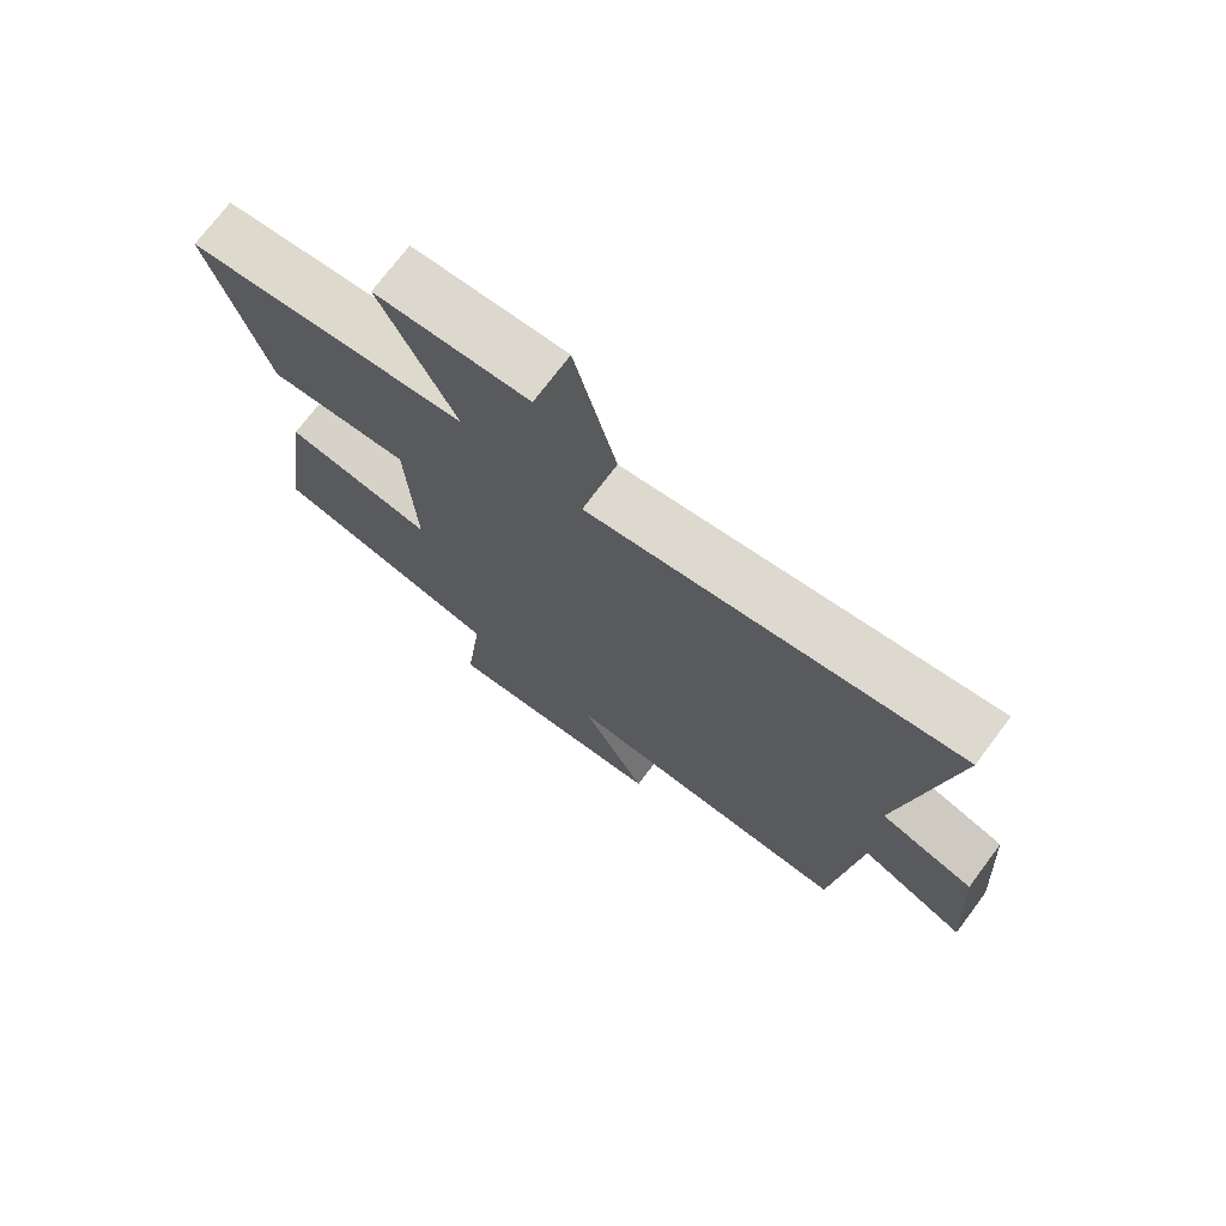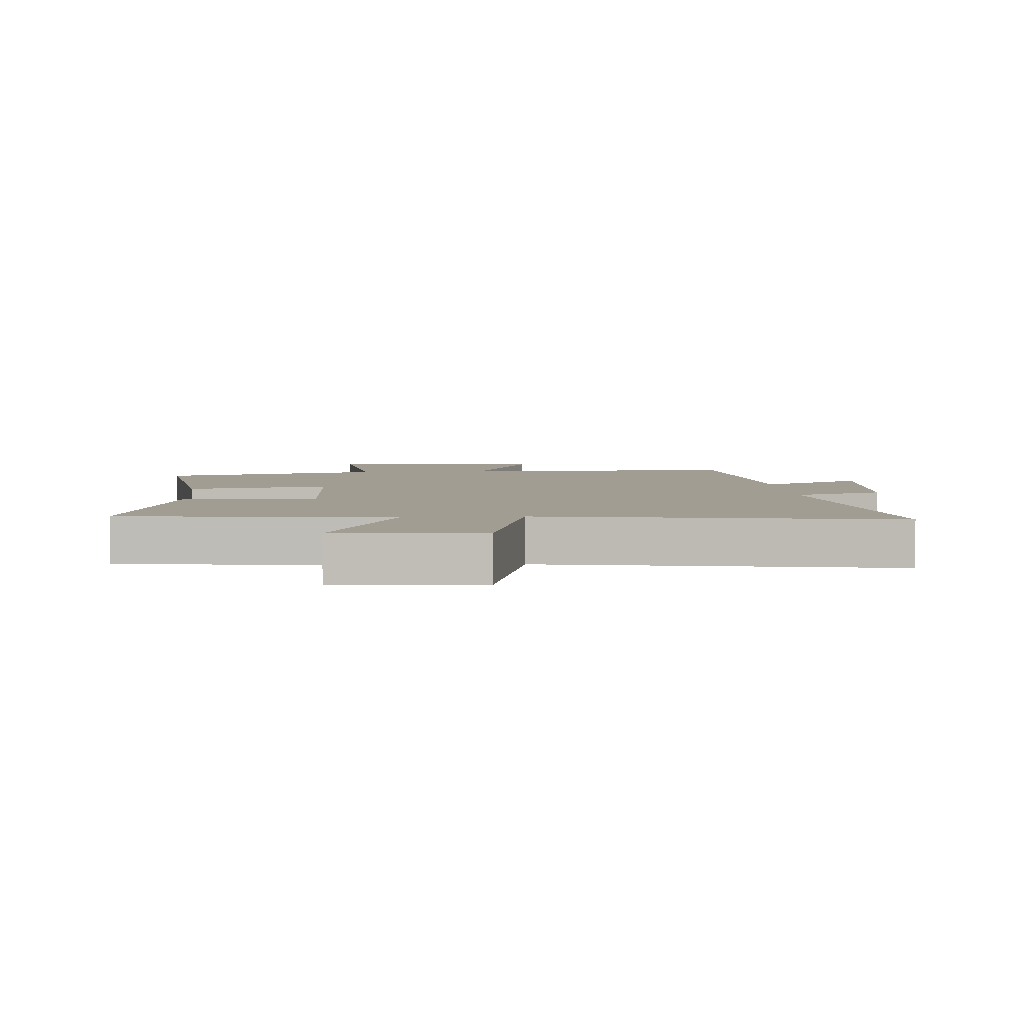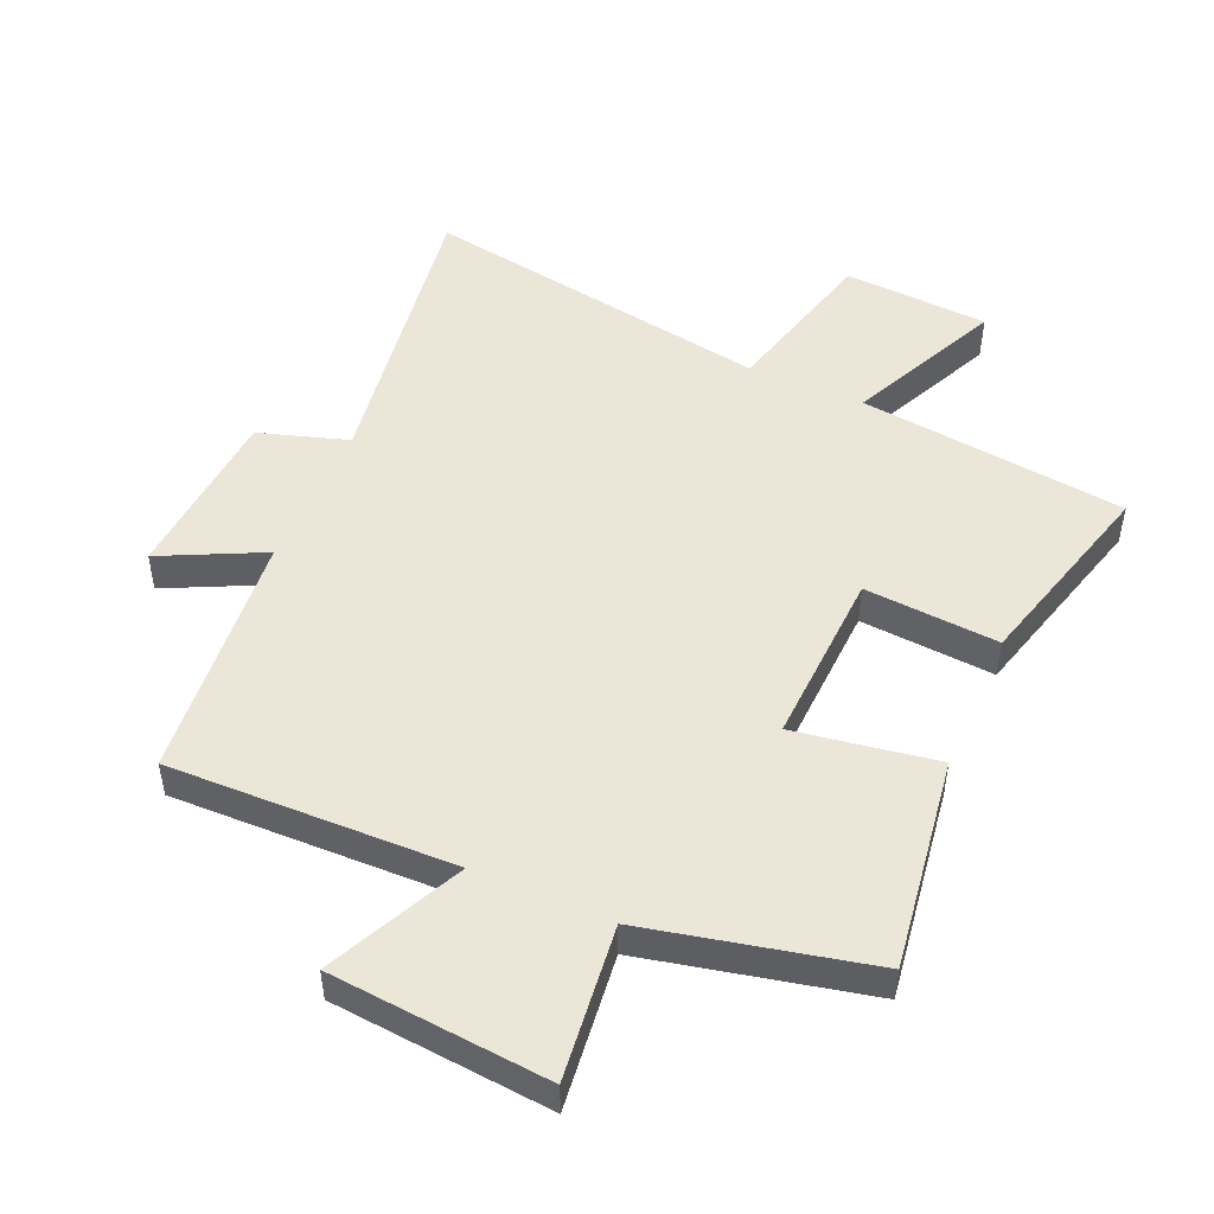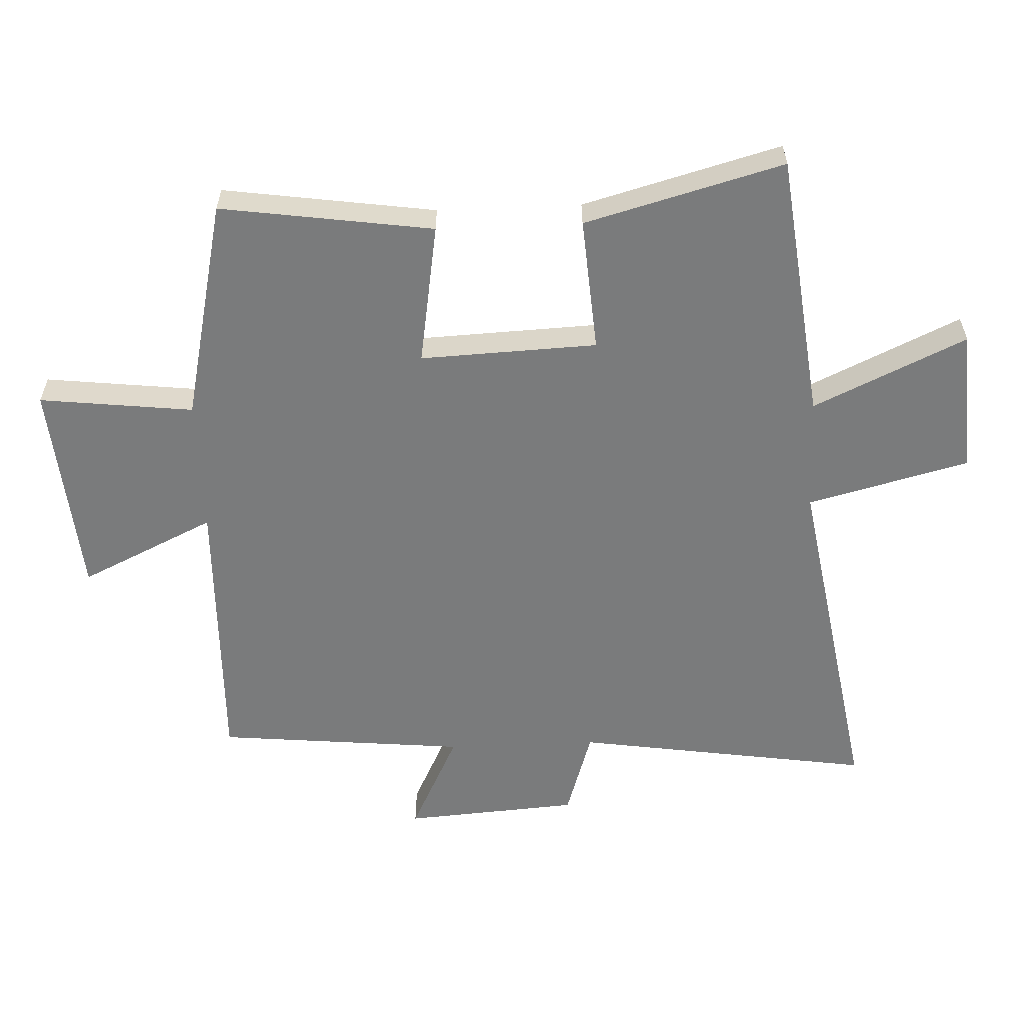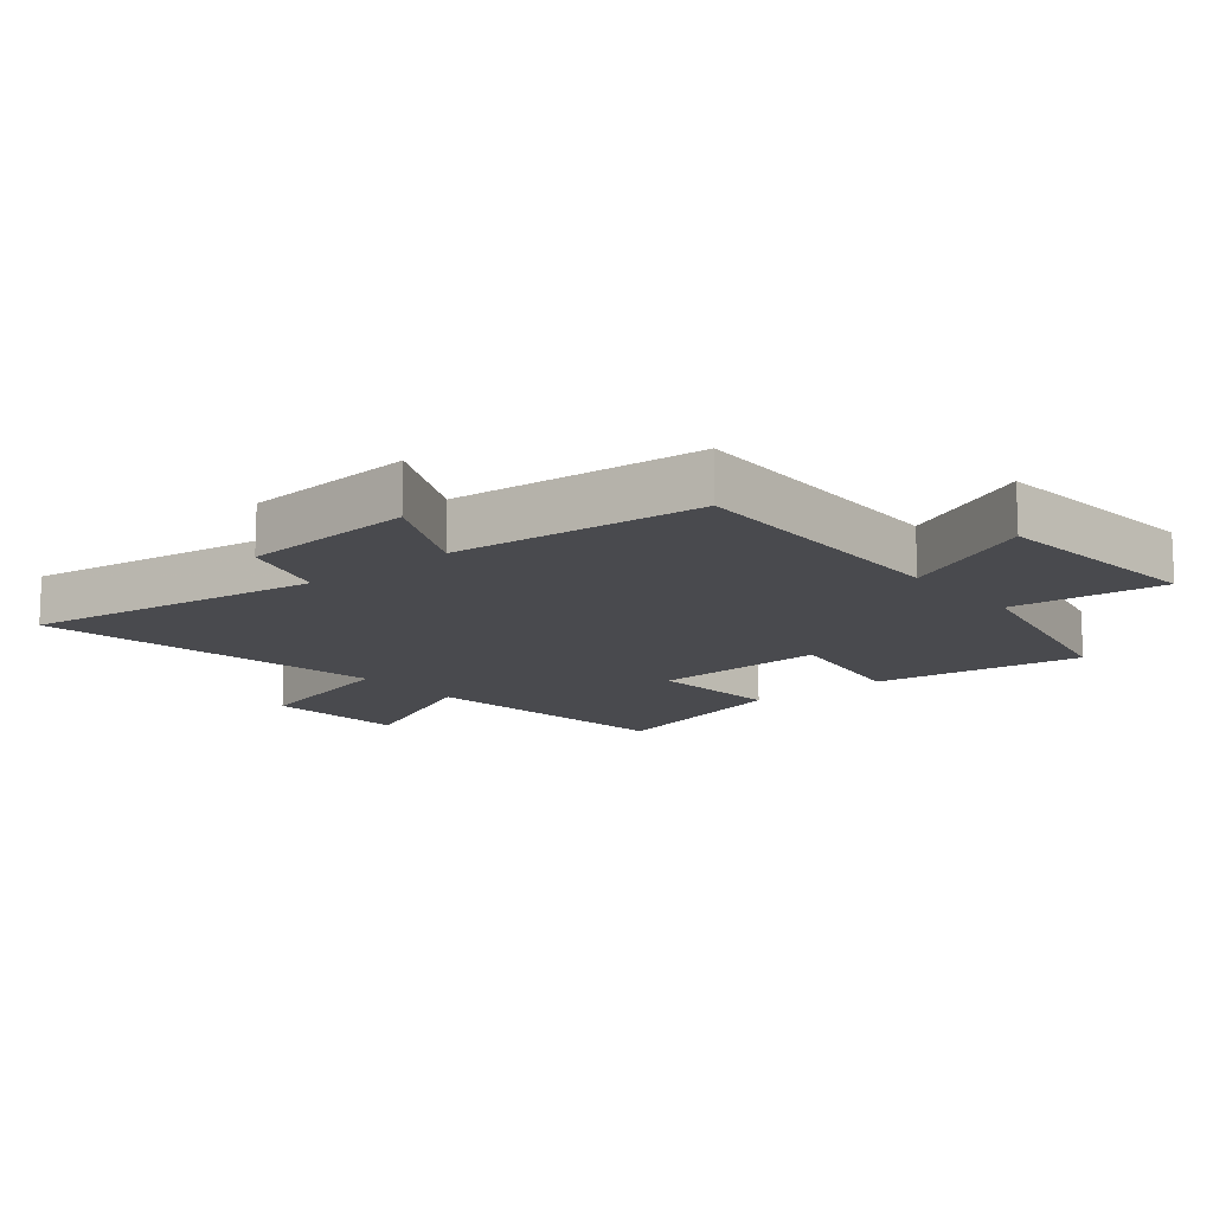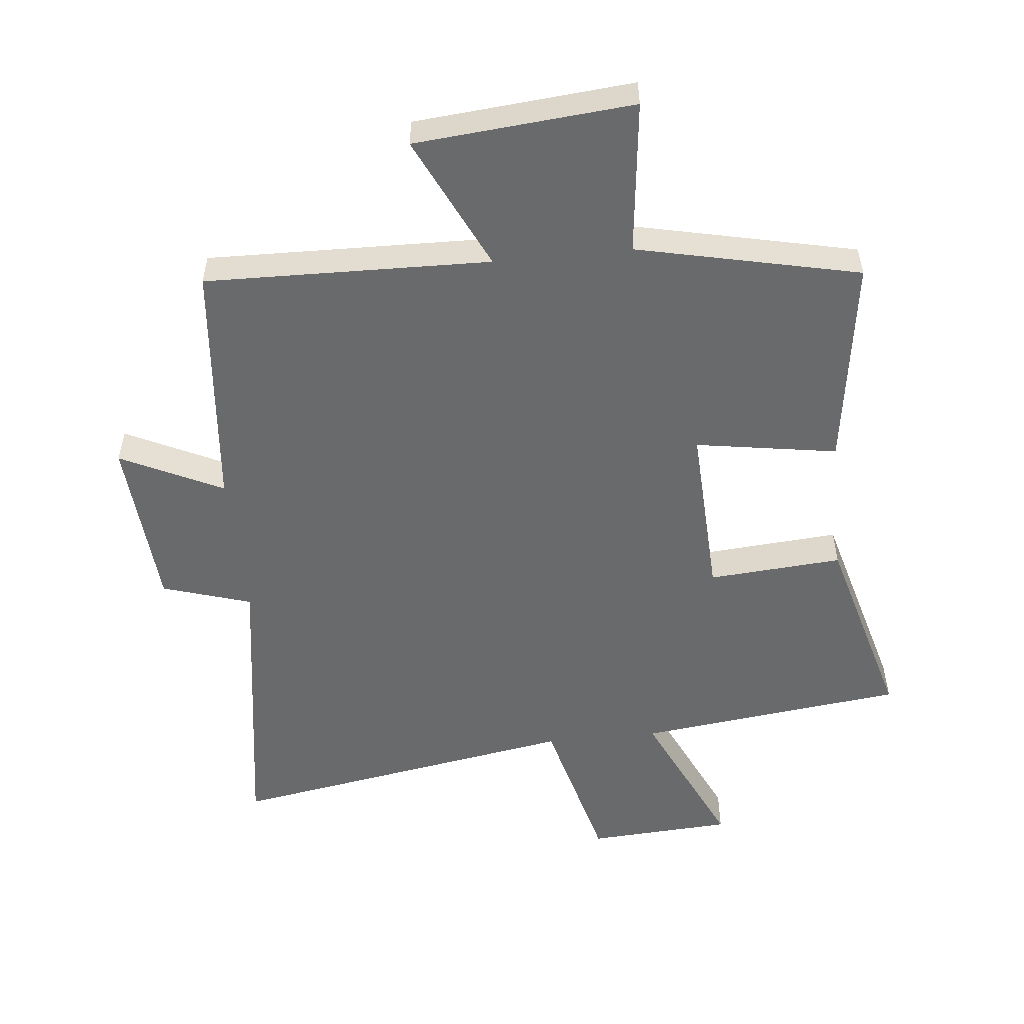
<metadata>
{"format":"obj","ext":"obj","renderer":"f3d","projection":"perspective","resolution":1024,"background":"white","views":[{"elev":73.7,"azim":37.0,"up":"+Z"},{"elev":4.8,"azim":-4.5,"up":"+Y"},{"elev":49.4,"azim":-156.4,"up":"+Y"},{"elev":-58.3,"azim":-87.6,"up":"+Y"},{"elev":-13.4,"azim":129.7,"up":"+Y"},{"elev":-52.9,"azim":-174.1,"up":"+Y"}]}
</metadata>
<code>
v -0.548 0.07 -0.422
v -0.5 0.07 -0.089
v -0.277 0.07 -0.125
v -0.289 0.07 0.153
v -0.5 0.07 0.137
v -0.585 0.07 0.449
v -0.164 0.07 0.5
v -0.275 0.07 0.74
v -0.047 0.07 0.754
v 0.018 0.07 0.5
v 0.571 0.07 0.594
v 0.5 0.07 0.125
v 0.64 0.07 0.081
v 0.66 0.07 -0.195
v 0.5 0.07 -0.117
v 0.462 0.07 -0.511
v 0.015 0.07 -0.5
v 0.115 0.07 -0.712
v -0.227 0.07 -0.742
v -0.199 0.07 -0.5
v -0.548 0 -0.422
v -0.5 0 -0.089
v -0.277 0 -0.125
v -0.289 0 0.153
v -0.5 0 0.137
v -0.585 0 0.449
v -0.164 0 0.5
v -0.275 0 0.74
v -0.047 0 0.754
v 0.018 0 0.5
v 0.571 0 0.594
v 0.5 0 0.125
v 0.64 0 0.081
v 0.66 0 -0.195
v 0.5 0 -0.117
v 0.462 0 -0.511
v 0.015 0 -0.5
v 0.115 0 -0.712
v -0.227 0 -0.742
v -0.199 0 -0.5
f 17 18 19 20
f 1 2 3
f 20 1 3
f 17 20 3
f 17 3 4
f 16 17 4
f 15 16 4
f 12 13 14 15
f 12 15 4
f 10 11 12 4
f 7 8 9 10
f 6 7 10
f 5 6 10
f 4 5 10
f 40 39 38 37
f 23 22 21
f 23 21 40
f 23 40 37
f 24 23 37
f 24 37 36
f 24 36 35
f 35 34 33 32
f 24 35 32
f 24 32 31 30
f 30 29 28 27
f 30 27 26
f 30 26 25
f 30 25 24
f 1 21 22 2
f 2 22 23 3
f 3 23 24 4
f 4 24 25 5
f 5 25 26 6
f 6 26 27 7
f 7 27 28 8
f 8 28 29 9
f 9 29 30 10
f 10 30 31 11
f 11 31 32 12
f 12 32 33 13
f 13 33 34 14
f 14 34 35 15
f 15 35 36 16
f 16 36 37 17
f 17 37 38 18
f 18 38 39 19
f 19 39 40 20
f 20 40 21 1

</code>
